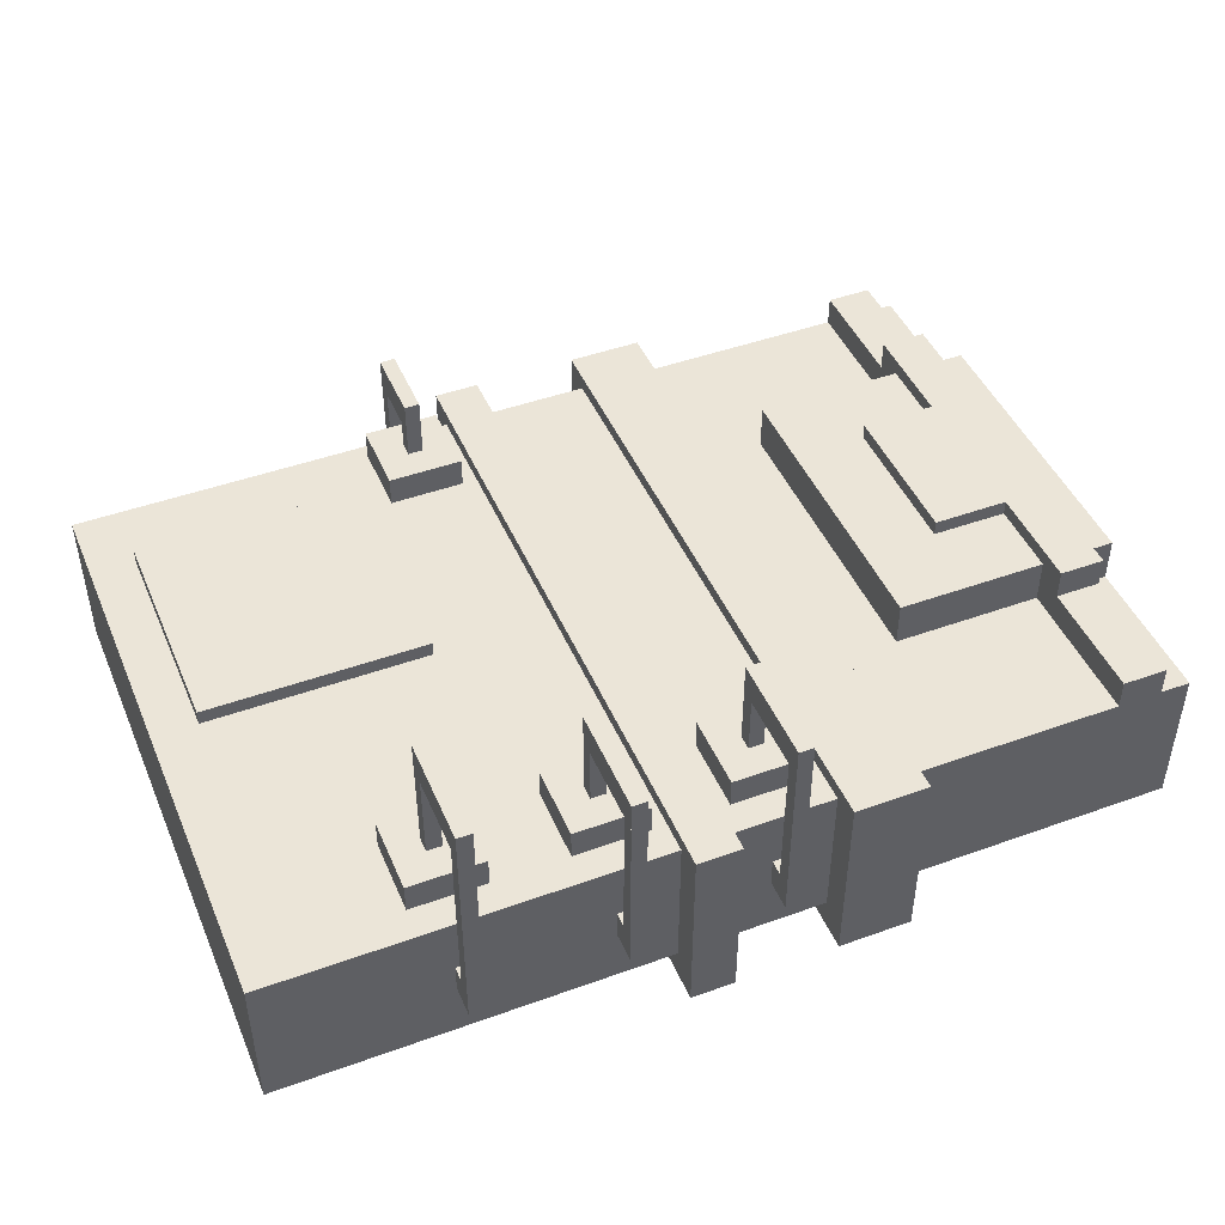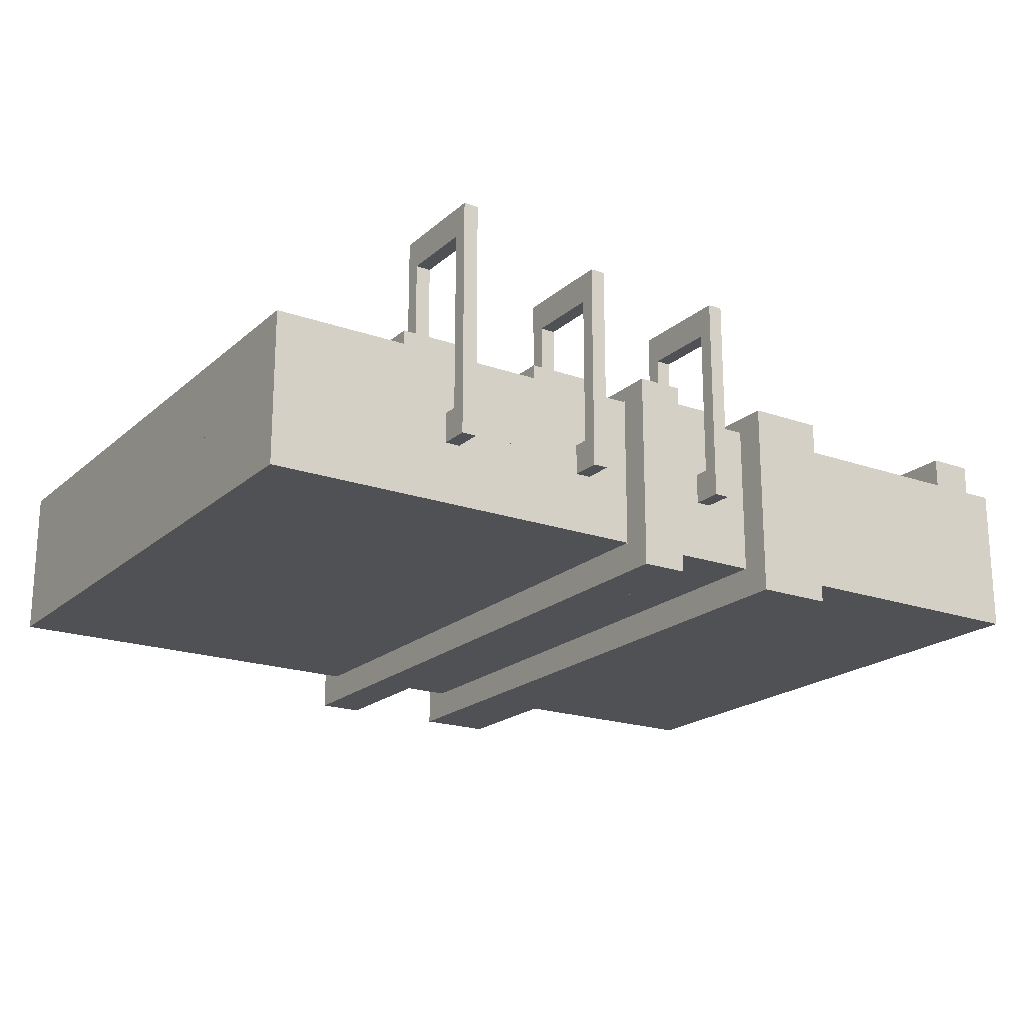
<metadata>
{"format":"obj","ext":"obj","renderer":"f3d","projection":"perspective","resolution":1024,"background":"white","views":[{"elev":45.8,"azim":-22.5,"up":"+Y"},{"elev":-19.9,"azim":-33.1,"up":"+Y"}]}
</metadata>
<code>
o cube 8
v 0.1875 0.04063 0.03125
v 0.1875 0.04063 0.01562
v 0.1875 0.03125 0.03125
v 0.1875 0.03125 0.01562
v 0.1406 0.04063 0.01562
v 0.1406 0.04063 0.03125
v 0.1406 0.03125 0.01562
v 0.1406 0.03125 0.03125
f 1 3 2
f 3 4 2
f 5 7 6
f 7 8 6
f 5 6 2
f 6 1 2
f 8 7 3
f 7 4 3
f 6 8 1
f 8 3 1
f 2 4 5
f 4 7 5
o cube 5
v 0.1875 0.04063 0.01562
v 0.1875 0.04063 -0.01562
v 0.1875 0.03125 0.01562
v 0.1875 0.03125 -0.01562
v 0.1719 0.04063 -0.01562
v 0.1719 0.04063 0.01562
v 0.1719 0.03125 -0.01562
v 0.1719 0.03125 0.01562
f 9 11 10
f 11 12 10
f 13 15 14
f 15 16 14
f 13 14 10
f 14 9 10
f 16 15 11
f 15 12 11
f 14 16 9
f 16 11 9
f 10 12 13
f 12 15 13
o cube 7
v 0.1875 0.04063 -0.01562
v 0.1875 0.04063 -0.03125
v 0.1875 0.03125 -0.01562
v 0.1875 0.03125 -0.03125
v 0.1406 0.04063 -0.03125
v 0.1406 0.04063 -0.01562
v 0.1406 0.03125 -0.03125
v 0.1406 0.03125 -0.01562
f 17 19 18
f 19 20 18
f 21 23 22
f 23 24 22
f 21 22 18
f 22 17 18
f 24 23 19
f 23 20 19
f 22 24 17
f 24 19 17
f 18 20 21
f 20 23 21
o cube 6
v 0.1562 0.04063 0.01562
v 0.1562 0.04063 -0.01562
v 0.1562 0.03125 0.01562
v 0.1562 0.03125 -0.01562
v 0.1406 0.04063 -0.01562
v 0.1406 0.04063 0.01562
v 0.1406 0.03125 -0.01562
v 0.1406 0.03125 0.01562
f 25 27 26
f 27 28 26
f 29 31 30
f 31 32 30
f 29 30 26
f 30 25 26
f 32 31 27
f 31 28 27
f 30 32 25
f 32 27 25
f 26 28 29
f 28 31 29
o cube 7
v 0.1719 0.04375 0.01562
v 0.1719 0.04375 -0.01562
v 0.1719 0.03125 0.01562
v 0.1719 0.03125 -0.01562
v 0.1562 0.04375 -0.01562
v 0.1562 0.04375 0.01562
v 0.1562 0.03125 -0.01562
v 0.1562 0.03125 0.01562
f 33 35 34
f 35 36 34
f 37 39 38
f 39 40 38
f 37 38 34
f 38 33 34
f 40 39 35
f 39 36 35
f 38 40 33
f 40 35 33
f 34 36 37
f 36 39 37
o cube 9
v 0.1094 0.0375 0.05625
v 0.1094 0.0375 0.04063
v 0.1094 0.025 0.05625
v 0.1094 0.025 0.04063
v 0.09375 0.0375 0.04063
v 0.09375 0.0375 0.05625
v 0.09375 0.025 0.04063
v 0.09375 0.025 0.05625
f 41 43 42
f 43 44 42
f 45 47 46
f 47 48 46
f 45 46 42
f 46 41 42
f 48 47 43
f 47 44 43
f 46 48 41
f 48 43 41
f 42 44 45
f 44 47 45
o cube 8
v 0.07812 0.0375 0.05625
v 0.07812 0.0375 0.04063
v 0.07812 0.025 0.05625
v 0.07812 0.025 0.04063
v 0.0625 0.0375 0.04063
v 0.0625 0.0375 0.05625
v 0.0625 0.025 0.04063
v 0.0625 0.025 0.05625
f 49 51 50
f 51 52 50
f 53 55 54
f 55 56 54
f 53 54 50
f 54 49 50
f 56 55 51
f 55 52 51
f 54 56 49
f 56 51 49
f 50 52 53
f 52 55 53
o cube 7
v 0.04688 0.0375 0.05625
v 0.04688 0.0375 0.04063
v 0.04688 0.025 0.05625
v 0.04688 0.025 0.04063
v 0.03125 0.0375 0.04063
v 0.03125 0.0375 0.05625
v 0.03125 0.025 0.04063
v 0.03125 0.025 0.05625
f 57 59 58
f 59 60 58
f 61 63 62
f 63 64 62
f 61 62 58
f 62 57 58
f 64 63 59
f 63 60 59
f 62 64 57
f 64 59 57
f 58 60 61
f 60 63 61
o cube 8
v 0.04063 0.04375 0.05
v 0.04063 0.04375 0.04688
v 0.04063 0.0375 0.05
v 0.04063 0.0375 0.04688
v 0.0375 0.04375 0.04688
v 0.0375 0.04375 0.05
v 0.0375 0.0375 0.04688
v 0.0375 0.0375 0.05
f 65 67 66
f 67 68 66
f 69 71 70
f 71 72 70
f 69 70 66
f 70 65 66
f 72 71 67
f 71 68 67
f 70 72 65
f 72 67 65
f 66 68 69
f 68 71 69
o cube 10
v 0.1031 0.04375 0.05
v 0.1031 0.04375 0.04688
v 0.1031 0.0375 0.05
v 0.1031 0.0375 0.04688
v 0.1 0.04375 0.04688
v 0.1 0.04375 0.05
v 0.1 0.0375 0.04688
v 0.1 0.0375 0.05
f 73 75 74
f 75 76 74
f 77 79 78
f 79 80 78
f 77 78 74
f 78 73 74
f 80 79 75
f 79 76 75
f 78 80 73
f 80 75 73
f 74 76 77
f 76 79 77
o cube 10
v 0.07812 0.0375 -0.04375
v 0.07812 0.0375 -0.05937
v 0.07812 0.025 -0.04375
v 0.07812 0.025 -0.05937
v 0.0625 0.0375 -0.05937
v 0.0625 0.0375 -0.04375
v 0.0625 0.025 -0.05937
v 0.0625 0.025 -0.04375
f 81 83 82
f 83 84 82
f 85 87 86
f 87 88 86
f 85 86 82
f 86 81 82
f 88 87 83
f 87 84 83
f 86 88 81
f 88 83 81
f 82 84 85
f 84 87 85
o cube 2
v 0.025 0.03438 -0.03125
v 0.025 0.03438 -0.04688
v 0.025 0.03125 -0.03125
v 0.025 0.03125 -0.04688
v 0.009375 0.03438 -0.04688
v 0.009375 0.03438 -0.03125
v 0.009375 0.03125 -0.04688
v 0.009375 0.03125 -0.03125
f 89 91 90
f 91 92 90
f 93 95 94
f 95 96 94
f 93 94 90
f 94 89 90
f 96 95 91
f 95 92 91
f 94 96 89
f 96 91 89
f 90 92 93
f 92 95 93
o cube 4
v 0.025 0.03438 -0.01562
v 0.025 0.03438 -0.03125
v 0.025 0.03125 -0.01562
v 0.025 0.03125 -0.03125
v 0.009375 0.03438 -0.03125
v 0.009375 0.03438 -0.01562
v 0.009375 0.03125 -0.03125
v 0.009375 0.03125 -0.01562
f 97 99 98
f 99 100 98
f 101 103 102
f 103 104 102
f 101 102 98
f 102 97 98
f 104 103 99
f 103 100 99
f 102 104 97
f 104 99 97
f 98 100 101
f 100 103 101
o cube 6
v 0.04063 0.03438 0
v 0.04063 0.03438 -0.01562
v 0.04063 0.03125 0
v 0.04063 0.03125 -0.01562
v 0.025 0.03438 -0.01562
v 0.025 0.03438 0
v 0.025 0.03125 -0.01562
v 0.025 0.03125 0
f 105 107 106
f 107 108 106
f 109 111 110
f 111 112 110
f 109 110 106
f 110 105 106
f 112 111 107
f 111 108 107
f 110 112 105
f 112 107 105
f 106 108 109
f 108 111 109
o cube 3
v 0.025 0.03438 0
v 0.025 0.03438 -0.01562
v 0.025 0.03125 0
v 0.025 0.03125 -0.01562
v 0.009375 0.03438 -0.01562
v 0.009375 0.03438 0
v 0.009375 0.03125 -0.01562
v 0.009375 0.03125 0
f 113 115 114
f 115 116 114
f 117 119 118
f 119 120 118
f 117 118 114
f 118 113 114
f 120 119 115
f 119 116 115
f 118 120 113
f 120 115 113
f 114 116 117
f 116 119 117
o cube 5
v 0.04063 0.03438 -0.01562
v 0.04063 0.03438 -0.03125
v 0.04063 0.03125 -0.01562
v 0.04063 0.03125 -0.03125
v 0.025 0.03438 -0.03125
v 0.025 0.03438 -0.01562
v 0.025 0.03125 -0.03125
v 0.025 0.03125 -0.01562
f 121 123 122
f 123 124 122
f 125 127 126
f 127 128 126
f 125 126 122
f 126 121 122
f 128 127 123
f 127 124 123
f 126 128 121
f 128 123 121
f 122 124 125
f 124 127 125
o cube 7
v 0.04063 0.03438 -0.03125
v 0.04063 0.03438 -0.04688
v 0.04063 0.03125 -0.03125
v 0.04063 0.03125 -0.04688
v 0.025 0.03438 -0.04688
v 0.025 0.03438 -0.03125
v 0.025 0.03125 -0.04688
v 0.025 0.03125 -0.03125
f 129 131 130
f 131 132 130
f 133 135 134
f 135 136 134
f 133 134 130
f 134 129 130
f 136 135 131
f 135 132 131
f 134 136 129
f 136 131 129
f 130 132 133
f 132 135 133
o cube 3
v 0.05625 0.03438 -0.03125
v 0.05625 0.03438 -0.04688
v 0.05625 0.03125 -0.03125
v 0.05625 0.03125 -0.04688
v 0.04063 0.03438 -0.04688
v 0.04063 0.03438 -0.03125
v 0.04063 0.03125 -0.04688
v 0.04063 0.03125 -0.03125
f 137 139 138
f 139 140 138
f 141 143 142
f 143 144 142
f 141 142 138
f 142 137 138
f 144 143 139
f 143 140 139
f 142 144 137
f 144 139 137
f 138 140 141
f 140 143 141
o cube 8
v 0.05625 0.03438 -0.01562
v 0.05625 0.03438 -0.03125
v 0.05625 0.03125 -0.01562
v 0.05625 0.03125 -0.03125
v 0.04063 0.03438 -0.03125
v 0.04063 0.03438 -0.01562
v 0.04063 0.03125 -0.03125
v 0.04063 0.03125 -0.01562
f 145 147 146
f 147 148 146
f 149 151 150
f 151 152 150
f 149 150 146
f 150 145 146
f 152 151 147
f 151 148 147
f 150 152 145
f 152 147 145
f 146 148 149
f 148 151 149
o cube 4
v 0.05625 0.03438 0
v 0.05625 0.03438 -0.01562
v 0.05625 0.03125 0
v 0.05625 0.03125 -0.01562
v 0.04063 0.03438 -0.01562
v 0.04063 0.03438 0
v 0.04063 0.03125 -0.01562
v 0.04063 0.03125 0
f 153 155 154
f 155 156 154
f 157 159 158
f 159 160 158
f 157 158 154
f 158 153 154
f 160 159 155
f 159 156 155
f 158 160 153
f 160 155 153
f 154 156 157
f 156 159 157
o cube 9
v 0.04063 0.01875 0.06875
v 0.04063 0.01875 0.05937
v 0.04063 0.0125 0.06875
v 0.04063 0.0125 0.05937
v 0.0375 0.01875 0.05937
v 0.0375 0.01875 0.06875
v 0.0375 0.0125 0.05937
v 0.0375 0.0125 0.06875
f 161 163 162
f 163 164 162
f 165 167 166
f 167 168 166
f 165 166 162
f 166 161 162
f 168 167 163
f 167 164 163
f 166 168 161
f 168 163 161
f 162 164 165
f 164 167 165
o cube 10
v 0.07187 0.01875 0.06875
v 0.07187 0.01875 0.05937
v 0.07187 0.0125 0.06875
v 0.07187 0.0125 0.05937
v 0.06875 0.01875 0.05937
v 0.06875 0.01875 0.06875
v 0.06875 0.0125 0.05937
v 0.06875 0.0125 0.06875
f 169 171 170
f 171 172 170
f 173 175 174
f 175 176 174
f 173 174 170
f 174 169 170
f 176 175 171
f 175 172 171
f 174 176 169
f 176 171 169
f 170 172 173
f 172 175 173
o cube 11
v 0.1031 0.01875 0.06875
v 0.1031 0.01875 0.05937
v 0.1031 0.0125 0.06875
v 0.1031 0.0125 0.05937
v 0.1 0.01875 0.05937
v 0.1 0.01875 0.06875
v 0.1 0.0125 0.05937
v 0.1 0.0125 0.06875
f 177 179 178
f 179 180 178
f 181 183 182
f 183 184 182
f 181 182 178
f 182 177 178
f 184 183 179
f 183 180 179
f 182 184 177
f 184 179 177
f 178 180 181
f 180 183 181
o cube 9
v 0.04063 0.05625 0.05
v 0.04063 0.05625 0.04688
v 0.04063 0.04375 0.05
v 0.04063 0.04375 0.04688
v 0.0375 0.05625 0.04688
v 0.0375 0.05625 0.05
v 0.0375 0.04375 0.04688
v 0.0375 0.04375 0.05
f 185 187 186
f 187 188 186
f 189 191 190
f 191 192 190
f 189 190 186
f 190 185 186
f 192 191 187
f 191 188 187
f 190 192 185
f 192 187 185
f 186 188 189
f 188 191 189
o cube 10
v 0.04063 0.05625 0.06875
v 0.04063 0.05625 0.06563
v 0.04063 0.01875 0.06875
v 0.04063 0.01875 0.06563
v 0.0375 0.05625 0.06563
v 0.0375 0.05625 0.06875
v 0.0375 0.01875 0.06563
v 0.0375 0.01875 0.06875
f 193 195 194
f 195 196 194
f 197 199 198
f 199 200 198
f 197 198 194
f 198 193 194
f 200 199 195
f 199 196 195
f 198 200 193
f 200 195 193
f 194 196 197
f 196 199 197
o cube 8
v 0.04063 0.0625 0.06875
v 0.04063 0.0625 0.04688
v 0.04063 0.05625 0.06875
v 0.04063 0.05625 0.04688
v 0.0375 0.0625 0.04688
v 0.0375 0.0625 0.06875
v 0.0375 0.05625 0.04688
v 0.0375 0.05625 0.06875
f 201 203 202
f 203 204 202
f 205 207 206
f 207 208 206
f 205 206 202
f 206 201 202
f 208 207 203
f 207 204 203
f 206 208 201
f 208 203 201
f 202 204 205
f 204 207 205
o cube 11
v 0.07187 0.05 0.06875
v 0.07187 0.05 0.06563
v 0.07187 0.01875 0.06875
v 0.07187 0.01875 0.06563
v 0.06875 0.05 0.06563
v 0.06875 0.05 0.06875
v 0.06875 0.01875 0.06563
v 0.06875 0.01875 0.06875
f 209 211 210
f 211 212 210
f 213 215 214
f 215 216 214
f 213 214 210
f 214 209 210
f 216 215 211
f 215 212 211
f 214 216 209
f 216 211 209
f 210 212 213
f 212 215 213
o cube 10
v 0.07187 0.04375 0.05
v 0.07187 0.04375 0.04688
v 0.07187 0.04375 0.05
v 0.07187 0.04375 0.04688
v 0.06875 0.04375 0.04688
v 0.06875 0.04375 0.05
v 0.06875 0.04375 0.04688
v 0.06875 0.04375 0.05
f 217 219 218
f 219 220 218
f 221 223 222
f 223 224 222
f 221 222 218
f 222 217 218
f 224 223 219
f 223 220 219
f 222 224 217
f 224 219 217
f 218 220 221
f 220 223 221
o cube 9
v 0.07187 0.05625 0.06875
v 0.07187 0.05625 0.04688
v 0.07187 0.05 0.06875
v 0.07187 0.05 0.04688
v 0.06875 0.05625 0.04688
v 0.06875 0.05625 0.06875
v 0.06875 0.05 0.04688
v 0.06875 0.05 0.06875
f 225 227 226
f 227 228 226
f 229 231 230
f 231 232 230
f 229 230 226
f 230 225 226
f 232 231 227
f 231 228 227
f 230 232 225
f 232 227 225
f 226 228 229
f 228 231 229
o cube 9
v 0.07187 0.05 0.05
v 0.07187 0.05 0.04688
v 0.07187 0.0375 0.05
v 0.07187 0.0375 0.04688
v 0.06875 0.05 0.04688
v 0.06875 0.05 0.05
v 0.06875 0.0375 0.04688
v 0.06875 0.0375 0.05
f 233 235 234
f 235 236 234
f 237 239 238
f 239 240 238
f 237 238 234
f 238 233 234
f 240 239 235
f 239 236 235
f 238 240 233
f 240 235 233
f 234 236 237
f 236 239 237
o cube 10
v 0.1031 0.05625 0.06875
v 0.1031 0.05625 0.04688
v 0.1031 0.05 0.06875
v 0.1031 0.05 0.04688
v 0.1 0.05625 0.04688
v 0.1 0.05625 0.06875
v 0.1 0.05 0.04688
v 0.1 0.05 0.06875
f 241 243 242
f 243 244 242
f 245 247 246
f 247 248 246
f 245 246 242
f 246 241 242
f 248 247 243
f 247 244 243
f 246 248 241
f 248 243 241
f 242 244 245
f 244 247 245
o cube 11
v 0.1031 0.05 0.05
v 0.1031 0.05 0.04688
v 0.1031 0.04375 0.05
v 0.1031 0.04375 0.04688
v 0.1 0.05 0.04688
v 0.1 0.05 0.05
v 0.1 0.04375 0.04688
v 0.1 0.04375 0.05
f 249 251 250
f 251 252 250
f 253 255 254
f 255 256 254
f 253 254 250
f 254 249 250
f 256 255 251
f 255 252 251
f 254 256 249
f 256 251 249
f 250 252 253
f 252 255 253
o cube 12
v 0.1031 0.05 0.06875
v 0.1031 0.05 0.06563
v 0.1031 0.01875 0.06875
v 0.1031 0.01875 0.06563
v 0.1 0.05 0.06563
v 0.1 0.05 0.06875
v 0.1 0.01875 0.06563
v 0.1 0.01875 0.06875
f 257 259 258
f 259 260 258
f 261 263 262
f 263 264 262
f 261 262 258
f 262 257 258
f 264 263 259
f 263 260 259
f 262 264 257
f 264 259 257
f 258 260 261
f 260 263 261
o cube 12
v 0.07187 0.05 -0.05
v 0.07187 0.05 -0.06563
v 0.07187 0.04375 -0.05
v 0.07187 0.04375 -0.06563
v 0.06875 0.05 -0.06563
v 0.06875 0.05 -0.05
v 0.06875 0.04375 -0.06563
v 0.06875 0.04375 -0.05
f 265 267 266
f 267 268 266
f 269 271 270
f 271 272 270
f 269 270 266
f 270 265 266
f 272 271 267
f 271 268 267
f 270 272 265
f 272 267 265
f 266 268 269
f 268 271 269
o cube 12
v 0.07187 0.04375 -0.05
v 0.07187 0.04375 -0.05313
v 0.07187 0.0375 -0.05
v 0.07187 0.0375 -0.05313
v 0.06875 0.04375 -0.05313
v 0.06875 0.04375 -0.05
v 0.06875 0.0375 -0.05313
v 0.06875 0.0375 -0.05
f 273 275 274
f 275 276 274
f 277 279 278
f 279 280 278
f 277 278 274
f 278 273 274
f 280 279 275
f 279 276 275
f 278 280 273
f 280 275 273
f 274 276 277
f 276 279 277
o cube 11
v 0.07187 0.04375 -0.0625
v 0.07187 0.04375 -0.06563
v 0.07187 0.0125 -0.0625
v 0.07187 0.0125 -0.06563
v 0.06875 0.04375 -0.06563
v 0.06875 0.04375 -0.0625
v 0.06875 0.0125 -0.06563
v 0.06875 0.0125 -0.0625
f 281 283 282
f 283 284 282
f 285 287 286
f 287 288 286
f 285 286 282
f 286 281 282
f 288 287 283
f 287 284 283
f 286 288 281
f 288 283 281
f 282 284 285
f 284 287 285
o cube 1
v 0.1875 0.03125 0.0625
v 0.1875 0.03125 -0.0625
v 0.1875 0.01562 0.0625
v 0.1875 0.01562 -0.0625
v 0 0.03125 -0.0625
v 0 0.03125 0.0625
v 0 0.01562 -0.0625
v 0 0.01562 0.0625
f 289 291 290
f 291 292 290
f 293 295 294
f 295 296 294
f 293 294 290
f 294 289 290
f 296 295 291
f 295 292 291
f 294 296 289
f 296 291 289
f 290 292 293
f 292 295 293
o cube 2
v 0.1875 0.01562 0.0625
v 0.1875 0.01562 -0.0625
v 0.1875 0 0.0625
v 0.1875 0 -0.0625
v 0 0.01562 -0.0625
v 0 0.01562 0.0625
v 0 0 -0.0625
v 0 0 0.0625
f 297 299 298
f 299 300 298
f 301 303 302
f 303 304 302
f 301 302 298
f 302 297 298
f 304 303 299
f 303 300 299
f 302 304 297
f 304 299 297
f 298 300 301
f 300 303 301
o cube
v 0.1281 0.03438 0.0625
v 0.1281 0.03438 -0.0625
v 0.1281 0.03125 0.0625
v 0.1281 0.03125 -0.0625
v 0.1125 0.03438 -0.0625
v 0.1125 0.03438 0.0625
v 0.1125 0.03125 -0.0625
v 0.1125 0.03125 0.0625
f 305 307 306
f 307 308 306
f 309 311 310
f 311 312 310
f 309 310 306
f 310 305 306
f 312 311 307
f 311 308 307
f 310 312 305
f 312 307 305
f 306 308 309
f 308 311 309
o cube
v 0.1281 0.003125 0.0625
v 0.1281 0.003125 -0.0625
v 0.1281 -0.00625 0.0625
v 0.1281 -0.00625 -0.0625
v 0.1125 0.003125 -0.0625
v 0.1125 0.003125 0.0625
v 0.1125 -0.00625 -0.0625
v 0.1125 -0.00625 0.0625
f 313 315 314
f 315 316 314
f 317 319 318
f 319 320 318
f 317 318 314
f 318 313 314
f 320 319 315
f 319 316 315
f 318 320 313
f 320 315 313
f 314 316 317
f 316 319 317
o cube
v 0.1281 0.03438 -0.0625
v 0.1281 0.03438 -0.06875
v 0.1281 -0.00625 -0.0625
v 0.1281 -0.00625 -0.06875
v 0.1125 0.03438 -0.06875
v 0.1125 0.03438 -0.0625
v 0.1125 -0.00625 -0.06875
v 0.1125 -0.00625 -0.0625
f 321 323 322
f 323 324 322
f 325 327 326
f 327 328 326
f 325 326 322
f 326 321 322
f 328 327 323
f 327 324 323
f 326 328 321
f 328 323 321
f 322 324 325
f 324 327 325
o cube
v 0.1281 0.03438 0.06875
v 0.1281 0.03438 0.0625
v 0.1281 -0.00625 0.06875
v 0.1281 -0.00625 0.0625
v 0.1125 0.03438 0.0625
v 0.1125 0.03438 0.06875
v 0.1125 -0.00625 0.0625
v 0.1125 -0.00625 0.06875
f 329 331 330
f 331 332 330
f 333 335 334
f 335 336 334
f 333 334 330
f 334 329 330
f 336 335 331
f 335 332 331
f 334 336 329
f 336 331 329
f 330 332 333
f 332 335 333
o cube
v 0.09062 0.03438 0.0625
v 0.09062 0.03438 -0.0625
v 0.09062 0.03125 0.0625
v 0.09062 0.03125 -0.0625
v 0.08125 0.03438 -0.0625
v 0.08125 0.03438 0.0625
v 0.08125 0.03125 -0.0625
v 0.08125 0.03125 0.0625
f 337 339 338
f 339 340 338
f 341 343 342
f 343 344 342
f 341 342 338
f 342 337 338
f 344 343 339
f 343 340 339
f 342 344 337
f 344 339 337
f 338 340 341
f 340 343 341
o cube
v 0.09062 0.03438 -0.0625
v 0.09062 0.03438 -0.06875
v 0.09062 -0.00625 -0.0625
v 0.09062 -0.00625 -0.06875
v 0.08125 0.03438 -0.06875
v 0.08125 0.03438 -0.0625
v 0.08125 -0.00625 -0.06875
v 0.08125 -0.00625 -0.0625
f 345 347 346
f 347 348 346
f 349 351 350
f 351 352 350
f 349 350 346
f 350 345 346
f 352 351 347
f 351 348 347
f 350 352 345
f 352 347 345
f 346 348 349
f 348 351 349
o cube
v 0.09062 0.03438 0.06875
v 0.09062 0.03438 0.0625
v 0.09062 -0.00625 0.06875
v 0.09062 -0.00625 0.0625
v 0.08125 0.03438 0.0625
v 0.08125 0.03438 0.06875
v 0.08125 -0.00625 0.0625
v 0.08125 -0.00625 0.06875
f 353 355 354
f 355 356 354
f 357 359 358
f 359 360 358
f 357 358 354
f 358 353 354
f 360 359 355
f 359 356 355
f 358 360 353
f 360 355 353
f 354 356 357
f 356 359 357
o cube
v 0.09062 0.003125 0.0625
v 0.09062 0.003125 -0.0625
v 0.09062 -0.00625 0.0625
v 0.09062 -0.00625 -0.0625
v 0.08125 0.003125 -0.0625
v 0.08125 0.003125 0.0625
v 0.08125 -0.00625 -0.0625
v 0.08125 -0.00625 0.0625
f 361 363 362
f 363 364 362
f 365 367 366
f 367 368 366
f 365 366 362
f 366 361 362
f 368 367 363
f 367 364 363
f 366 368 361
f 368 363 361
f 362 364 365
f 364 367 365
o cube
v 0.1812 0.04375 0.0375
v 0.1812 0.04375 -0.0375
v 0.1812 0.03125 0.0375
v 0.1812 0.03125 -0.0375
v 0.1719 0.04375 -0.0375
v 0.1719 0.04375 0.0375
v 0.1719 0.03125 -0.0375
v 0.1719 0.03125 0.0375
f 369 371 370
f 371 372 370
f 373 375 374
f 375 376 374
f 373 374 370
f 374 369 370
f 376 375 371
f 375 372 371
f 374 376 369
f 376 371 369
f 370 372 373
f 372 375 373
o cube
v 0.1812 0.0375 0.0625
v 0.1812 0.0375 0.03125
v 0.1812 0.03125 0.0625
v 0.1812 0.03125 0.03125
v 0.1719 0.0375 0.03125
v 0.1719 0.0375 0.0625
v 0.1719 0.03125 0.03125
v 0.1719 0.03125 0.0625
f 377 379 378
f 379 380 378
f 381 383 382
f 383 384 382
f 381 382 378
f 382 377 378
f 384 383 379
f 383 380 379
f 382 384 377
f 384 379 377
f 378 380 381
f 380 383 381
o cube
v 0.1812 0.0375 -0.03125
v 0.1812 0.0375 -0.0625
v 0.1812 0.03125 -0.03125
v 0.1812 0.03125 -0.0625
v 0.1719 0.0375 -0.0625
v 0.1719 0.0375 -0.03125
v 0.1719 0.03125 -0.0625
v 0.1719 0.03125 -0.03125
f 385 387 386
f 387 388 386
f 389 391 390
f 391 392 390
f 389 390 386
f 390 385 386
f 392 391 387
f 391 388 387
f 390 392 385
f 392 387 385
f 386 388 389
f 388 391 389

</code>
